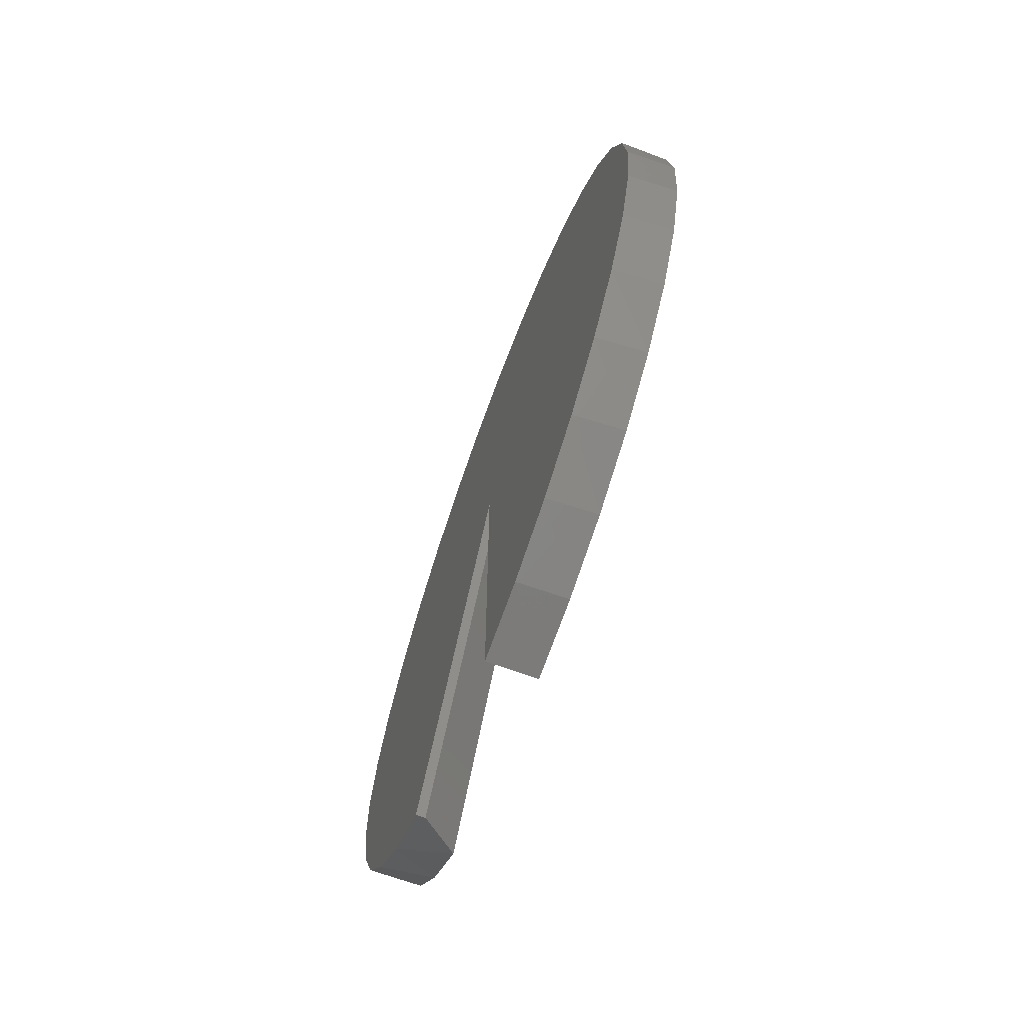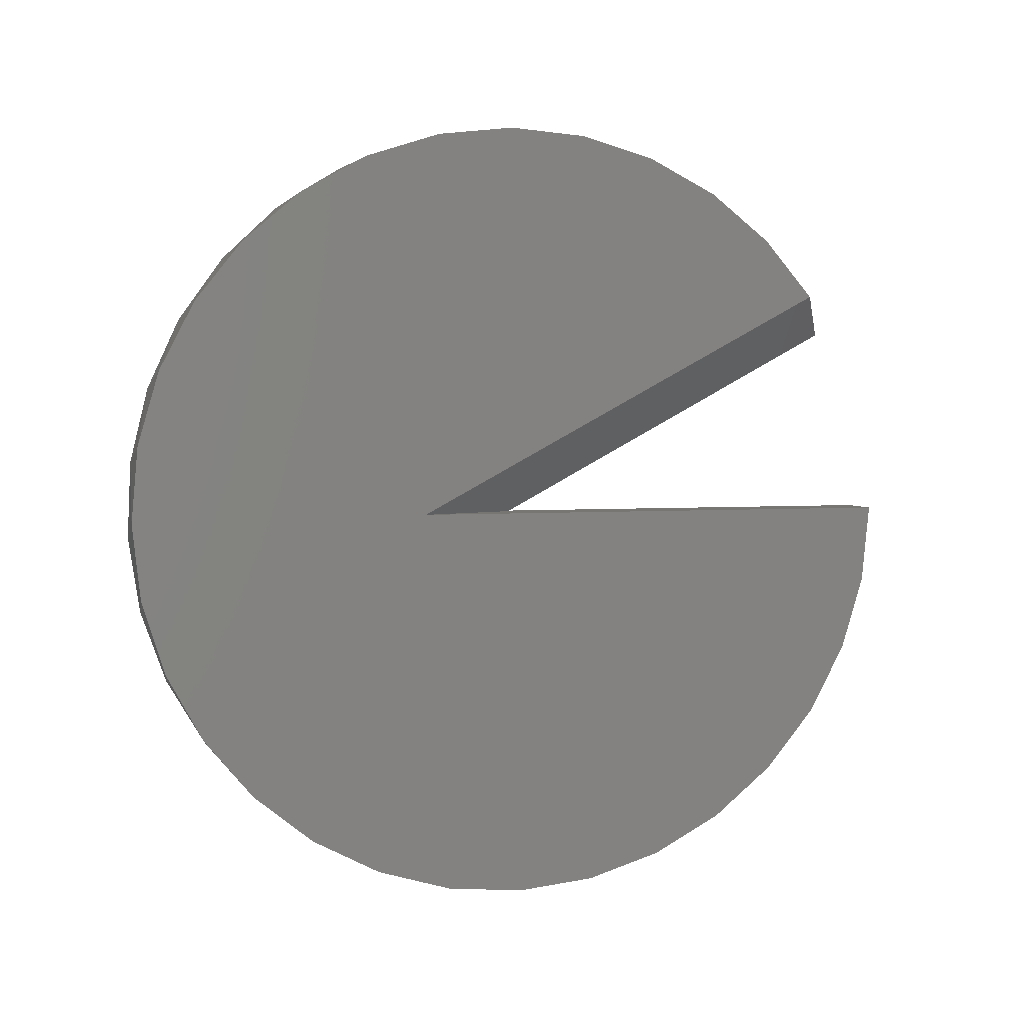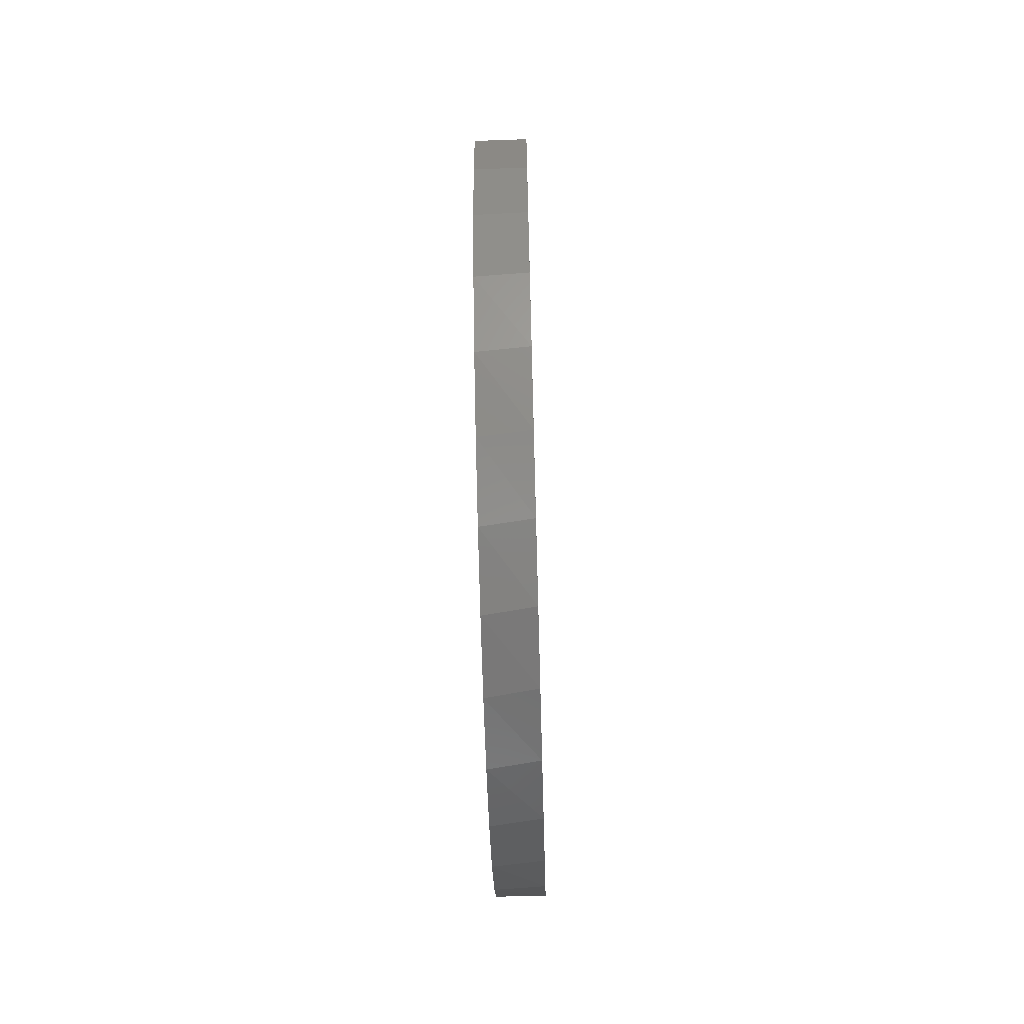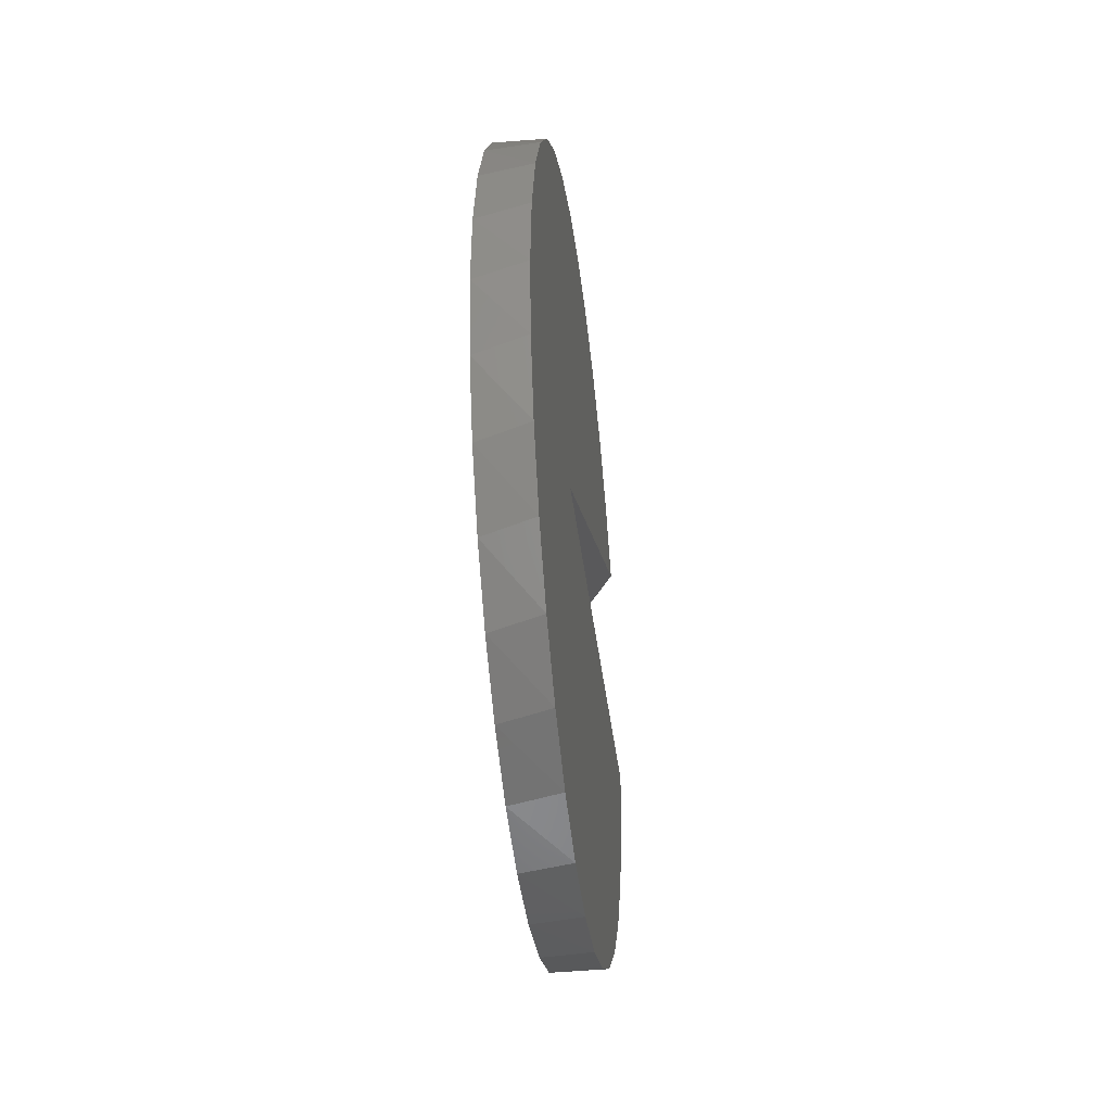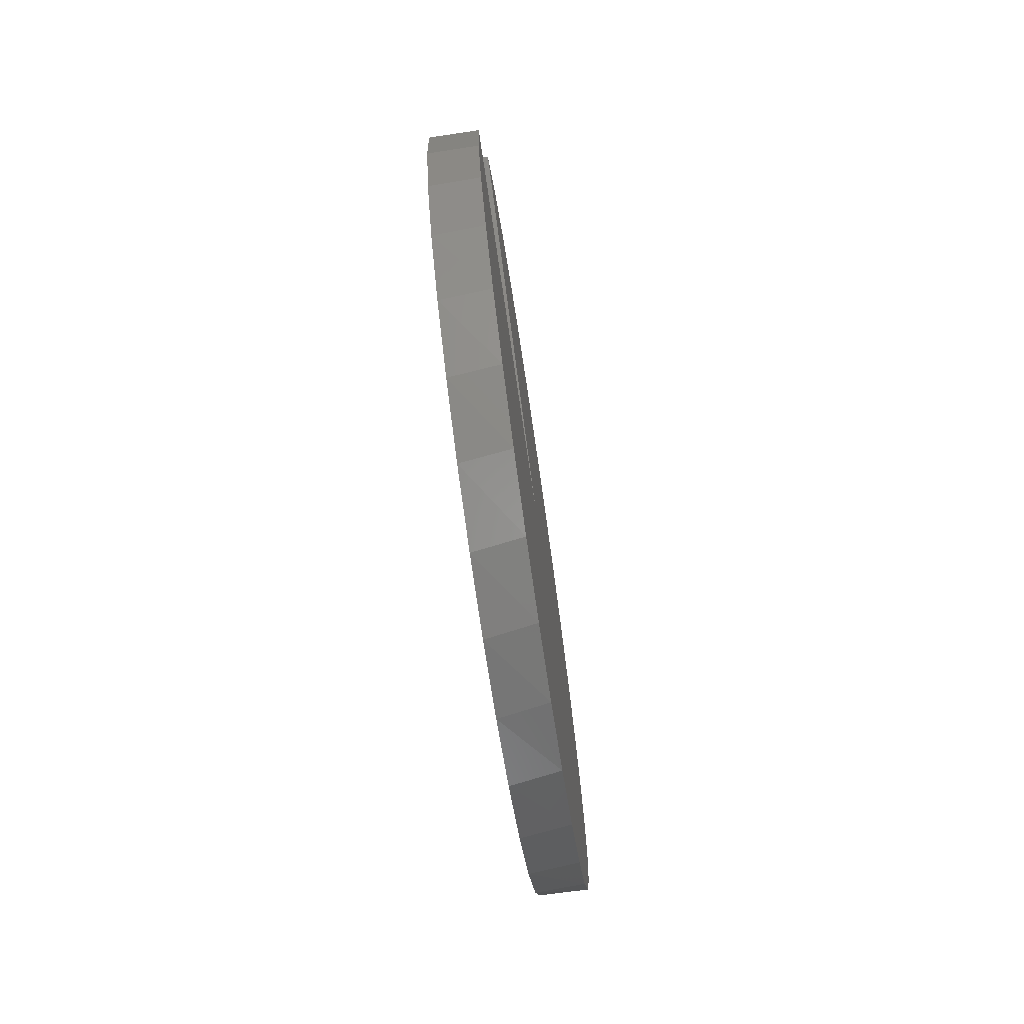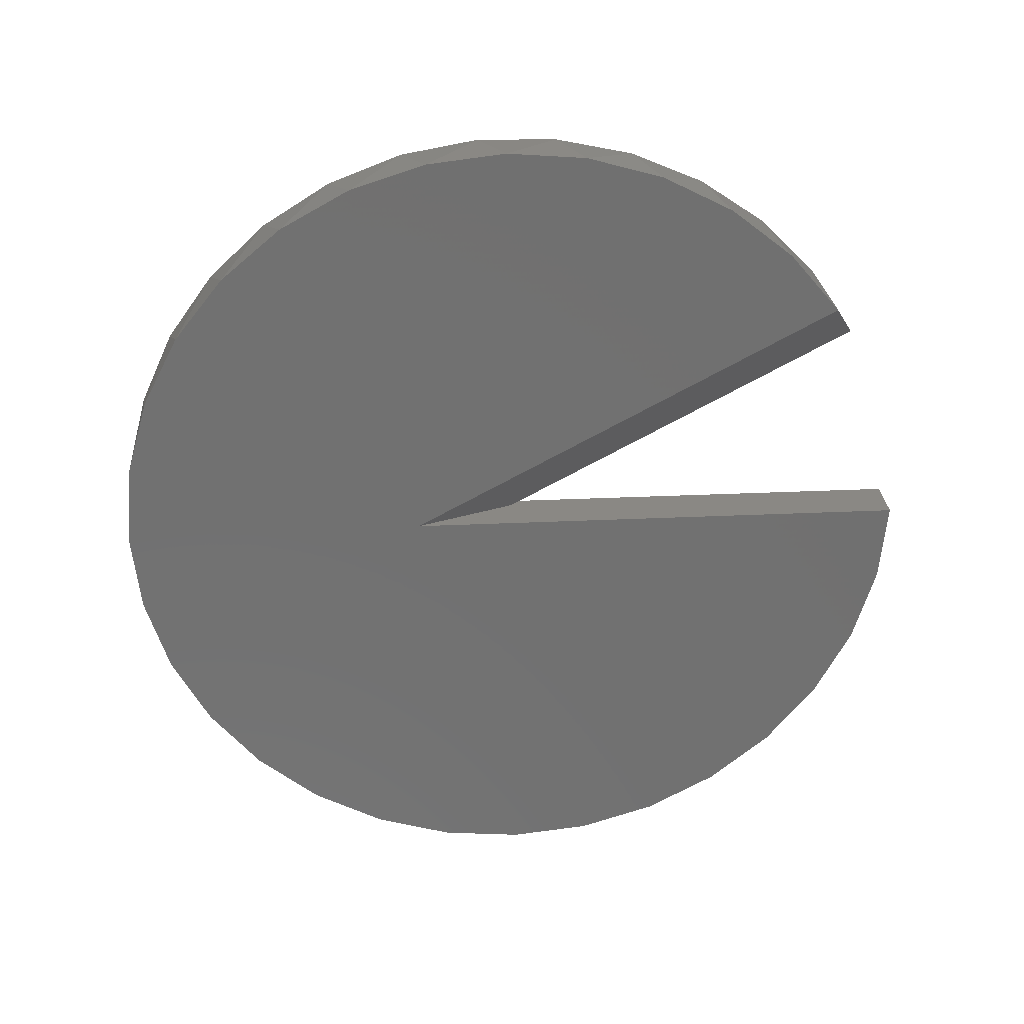
<metadata>
{"format":"stl","ext":"stl","renderer":"f3d","projection":"perspective","resolution":1024,"background":"white","views":[{"elev":-69.7,"azim":-20.2,"up":"+Z"},{"elev":3.4,"azim":74.5,"up":"+Y"},{"elev":-65.5,"azim":-178.4,"up":"+Y"},{"elev":-38.8,"azim":6.7,"up":"+Y"},{"elev":-74.0,"azim":-171.6,"up":"+Y"},{"elev":27.3,"azim":85.8,"up":"+Y"}]}
</metadata>
<code>
# stl→obj: 65 verts, 126 faces
v -0.03125 0.2513 -0.2024
v -0.01883 0.2513 -0.2024
v -0.03125 2.949e-17 0.2656
v -0.01883 3.027e-17 0.2656
v 0.03586 4.101e-17 0.3977
v 0.03586 0.3046 -0.1696
v 0.03586 0.3834 -0.1021
v 0.03586 0.4476 -0.02055
v 0.03586 0.4947 0.0719
v 0.03586 0.5229 0.1717
v 0.03586 0.5312 0.2752
v 0.03586 0.5192 0.3782
v 0.03586 0.4874 0.477
v 0.03586 -0.4923 0.4653
v 0.03586 -0.5217 0.3658
v 0.03586 -0.5312 0.2624
v 0.03586 -0.5205 0.1593
v 0.03586 -0.4899 0.06013
v 0.03586 -0.4406 -0.03117
v 0.03586 -0.3745 -0.1111
v 0.03586 -0.2942 -0.1768
v 0.03586 -0.2026 -0.2255
v 0.03586 -0.1033 -0.2555
v 0.03586 4.191e-18 -0.2656
v 0.03586 -0.006352 0.7968
v 0.03586 -0.1095 0.7855
v 0.03586 0.09701 0.7879
v 0.03586 -0.2084 0.7543
v 0.03586 0.1967 0.7591
v 0.03586 -0.2994 0.7045
v 0.03586 0.2888 0.7115
v 0.03586 -0.379 0.6379
v 0.03586 0.37 0.6468
v 0.03586 -0.4441 0.5571
v 0.03586 0.437 0.5677
v -0.03125 0.3364 -0.1455
v -0.03125 0.4091 -0.07334
v -0.03125 0.4665 0.01142
v -0.03125 0.5066 0.1056
v -0.03125 0.5279 0.2058
v -0.03125 0.5295 0.3081
v -0.03125 0.5116 0.4089
v -0.03125 0.4746 0.5044
v -0.03125 0.42 0.591
v -0.03125 0.3498 0.6655
v -0.03125 0.2666 0.7252
v -0.03125 0.1735 0.7678
v -0.03125 0.07394 0.7917
v -0.03125 -0.02835 0.7961
v -0.03125 -0.1296 0.7808
v -0.03125 -0.226 0.7464
v -0.03125 -0.314 0.6941
v -0.03125 -0.3904 0.6259
v -0.03125 -0.4523 0.5444
v -0.03125 -0.4973 0.4524
v -0.03125 -0.5239 0.3536
v -0.03125 -0.5311 0.2514
v -0.03125 -0.5185 0.1498
v -0.03125 -0.4866 0.05254
v -0.03125 -0.4367 -0.03685
v -0.03125 -0.3706 -0.115
v -0.03125 -0.2907 -0.179
v -0.03125 0 -0.2656
v -0.03125 -0.1019 -0.2558
v -0.03125 -0.2 -0.2265
f 1 2 3
f 3 2 4
f 5 6 7
f 5 7 8
f 5 8 9
f 5 9 10
f 5 10 11
f 5 11 12
f 5 12 13
f 5 13 14
f 5 14 15
f 5 15 16
f 5 16 17
f 5 17 18
f 5 18 19
f 5 19 20
f 5 20 21
f 5 21 22
f 5 22 23
f 5 23 24
f 25 26 27
f 27 26 28
f 27 28 29
f 29 28 30
f 29 30 31
f 31 30 32
f 31 32 33
f 33 32 34
f 33 34 35
f 35 34 14
f 35 14 13
f 6 36 7
f 6 2 36
f 2 1 36
f 36 37 7
f 8 7 37
f 37 38 8
f 9 8 38
f 38 39 9
f 10 9 39
f 39 40 10
f 11 10 40
f 40 41 11
f 12 11 41
f 41 42 12
f 13 12 42
f 42 43 13
f 35 13 43
f 43 44 35
f 33 35 44
f 44 45 33
f 31 33 45
f 45 46 31
f 29 31 46
f 46 47 29
f 27 29 47
f 47 48 27
f 25 27 48
f 48 49 25
f 26 25 49
f 49 50 26
f 28 26 50
f 50 51 28
f 30 28 51
f 51 52 30
f 32 30 52
f 52 53 32
f 34 32 53
f 53 54 34
f 14 34 54
f 54 55 14
f 15 14 55
f 55 56 15
f 16 15 56
f 56 57 16
f 17 16 57
f 57 58 17
f 18 17 58
f 58 59 18
f 19 18 59
f 59 60 19
f 20 19 60
f 60 61 20
f 21 20 61
f 61 62 21
f 22 21 62
f 63 24 64
f 64 24 23
f 64 23 65
f 65 23 22
f 65 22 62
f 5 24 4
f 4 24 63
f 4 63 3
f 2 6 4
f 4 6 5
f 56 55 42
f 50 49 48
f 3 63 64
f 3 64 65
f 3 65 62
f 3 62 61
f 3 61 60
f 3 60 59
f 3 59 58
f 3 58 57
f 3 57 56
f 3 56 42
f 3 42 41
f 3 41 40
f 3 40 39
f 3 39 38
f 3 38 37
f 3 37 36
f 3 36 1
f 42 55 43
f 43 55 54
f 43 54 44
f 44 54 53
f 44 53 45
f 45 53 52
f 45 52 46
f 46 52 51
f 46 51 47
f 47 51 50
f 47 50 48

</code>
